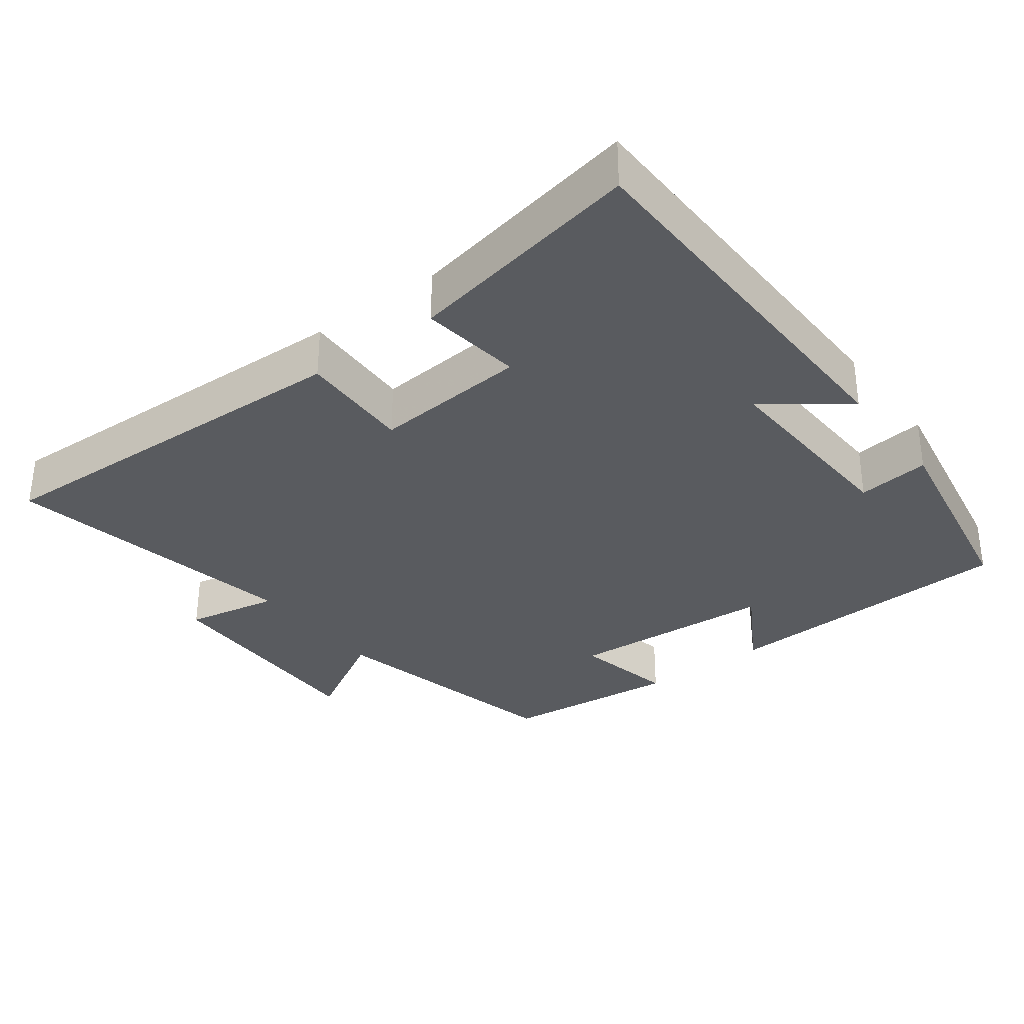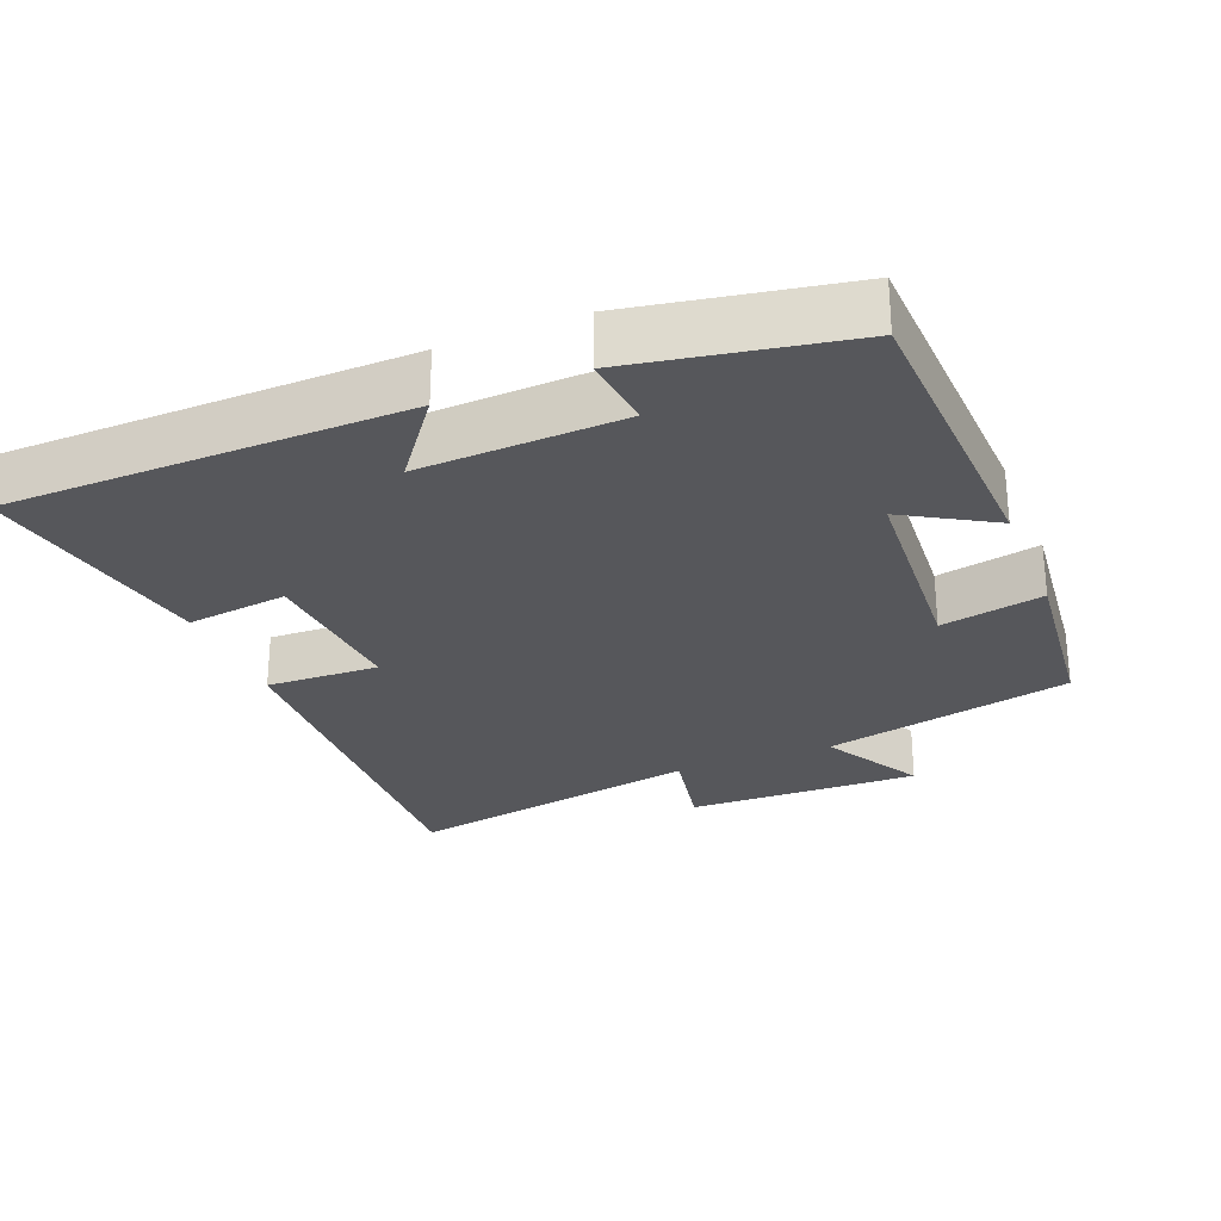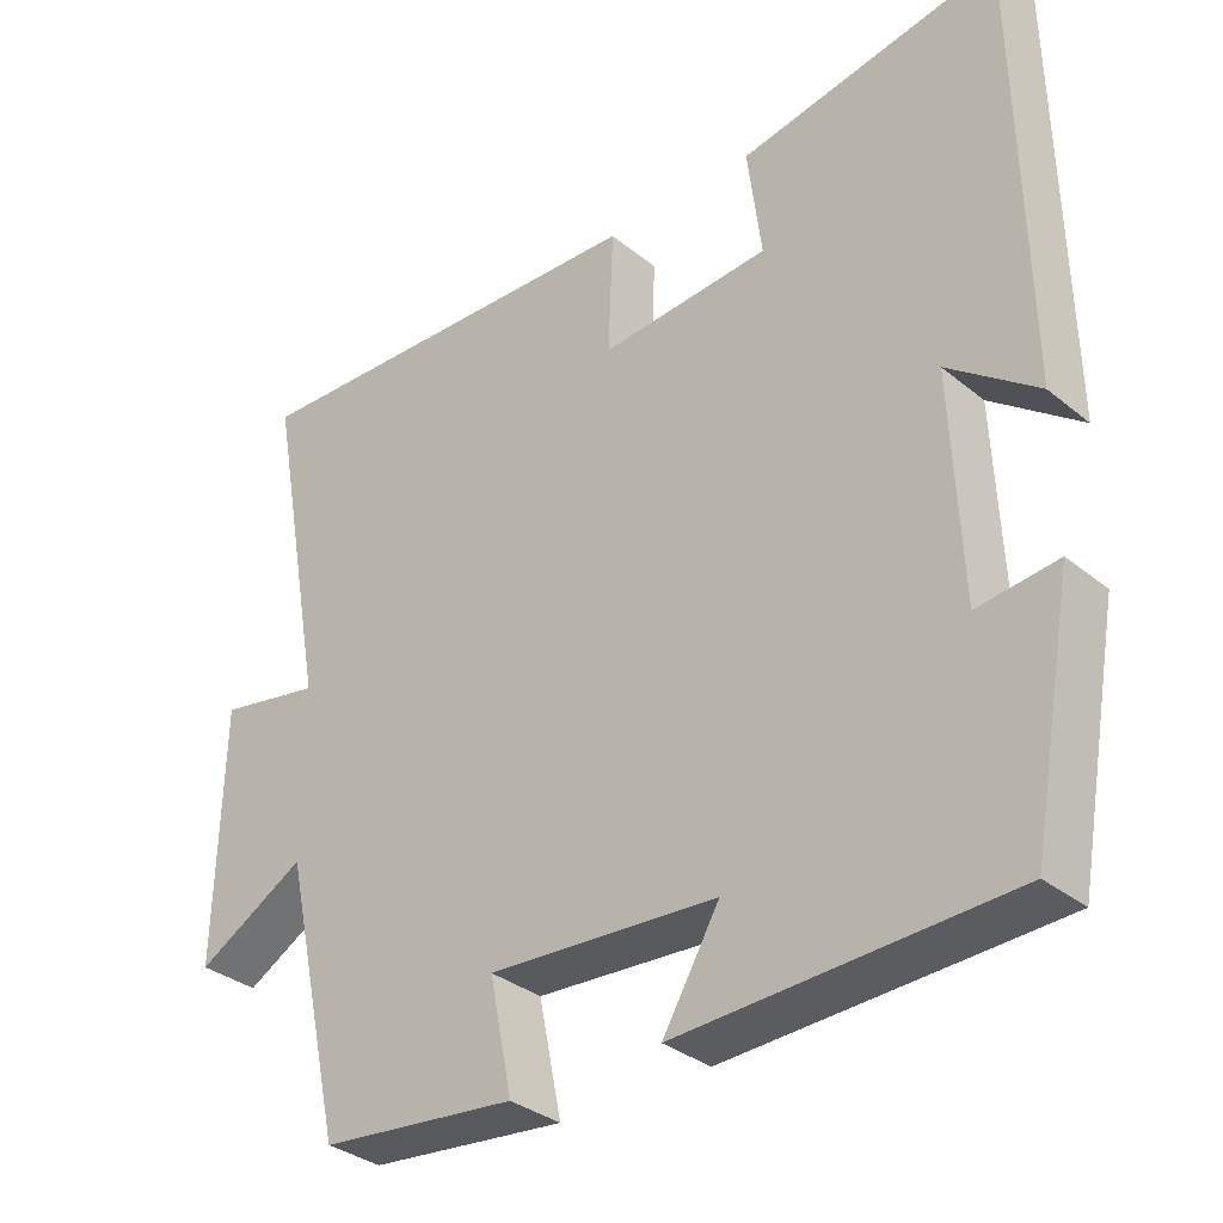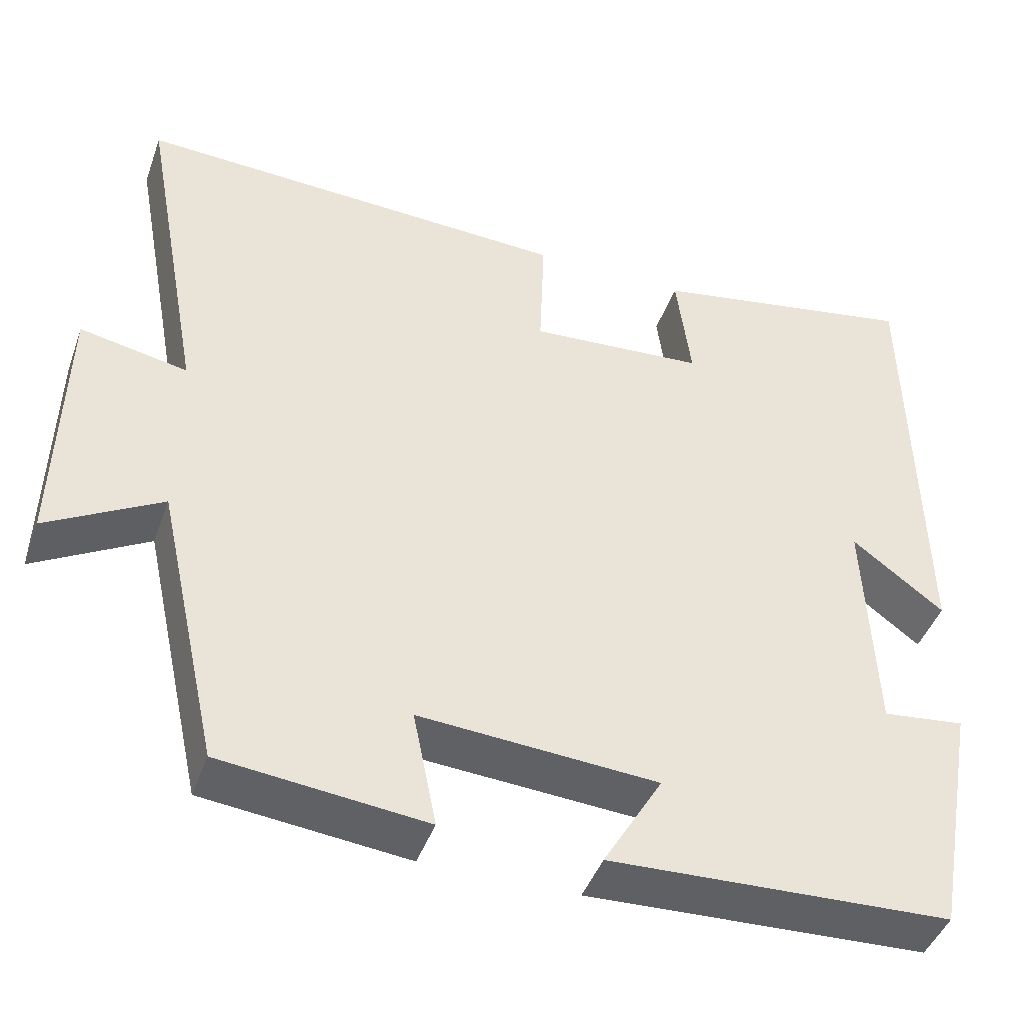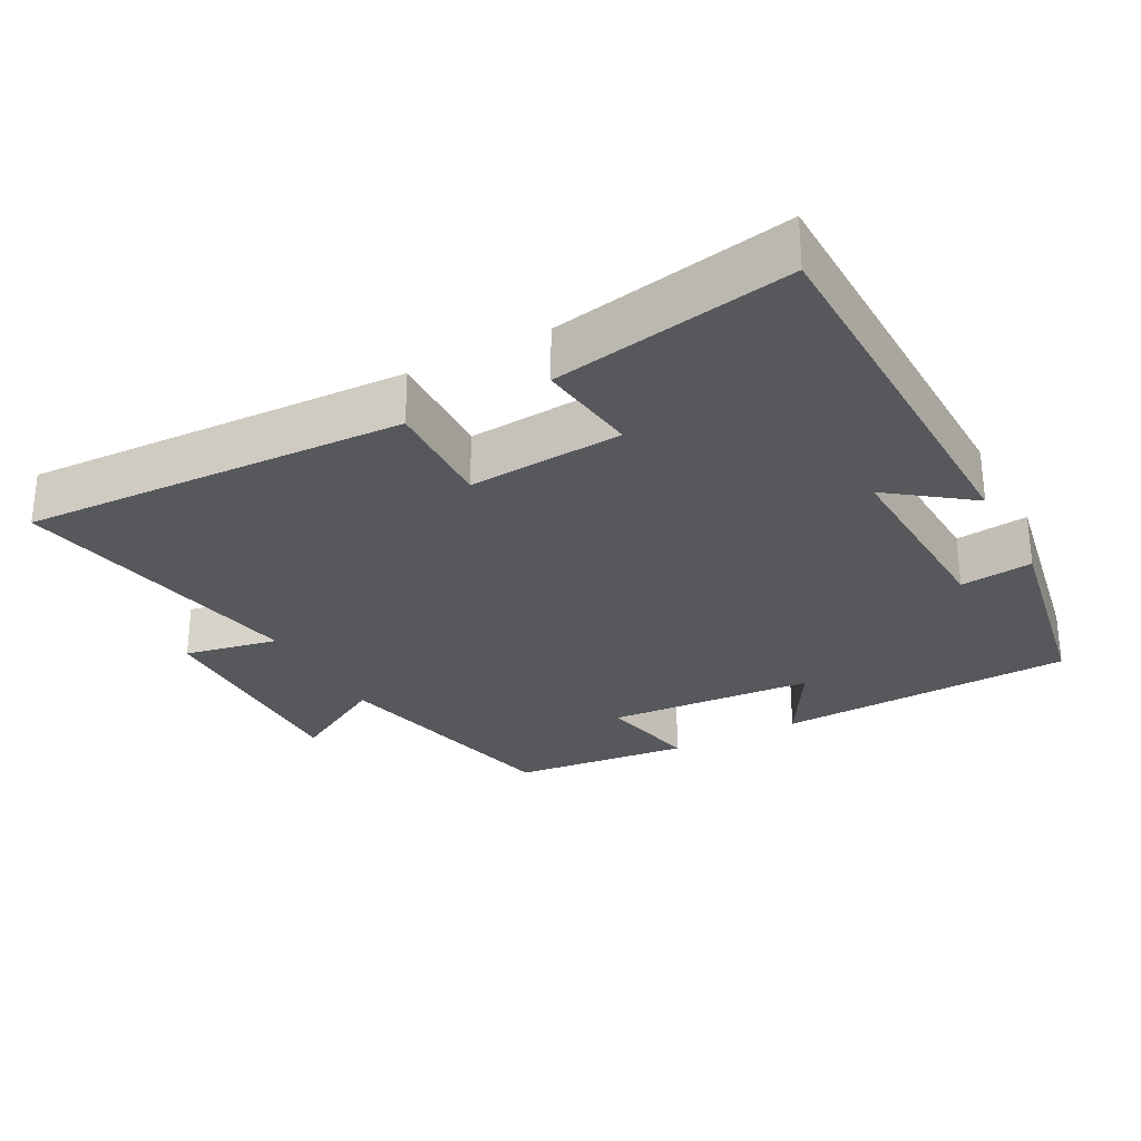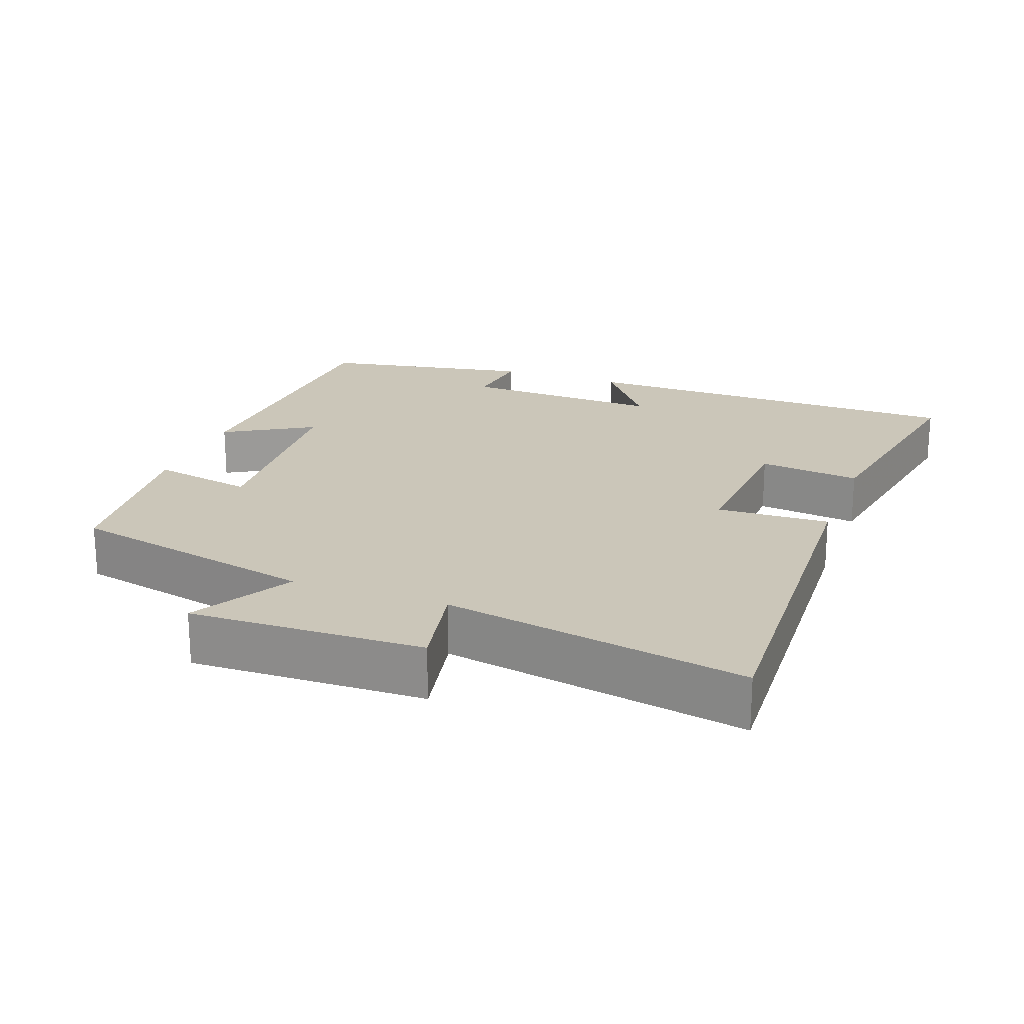
<metadata>
{"format":"obj","ext":"obj","renderer":"f3d","projection":"perspective","resolution":1024,"background":"white","views":[{"elev":-32.7,"azim":37.3,"up":"+Y"},{"elev":-27.3,"azim":112.0,"up":"+Y"},{"elev":-33.4,"azim":42.2,"up":"+Z"},{"elev":-44.2,"azim":-19.2,"up":"+Z"},{"elev":-28.2,"azim":28.3,"up":"+Y"},{"elev":20.9,"azim":-69.8,"up":"+Y"}]}
</metadata>
<code>
v 0.491 0.07 0.561
v 0.5 0.07 0.005
v 0.386 0.07 0.091
v 0.398 0.07 -0.193
v 0.5 0.07 -0.181
v 0.445 0.07 -0.482
v 0.023 0.07 -0.5
v 0.096 0.07 -0.376
v -0.198 0.07 -0.356
v -0.169 0.07 -0.5
v -0.422 0.07 -0.473
v -0.5 0.07 -0.122
v -0.641 0.07 -0.202
v -0.633 0.07 0.126
v -0.5 0.07 0.1
v -0.578 0.07 0.523
v -0.037 0.07 0.5
v -0.043 0.07 0.341
v 0.175 0.07 0.357
v 0.157 0.07 0.5
v 0.491 0 0.561
v 0.5 0 0.005
v 0.386 0 0.091
v 0.398 0 -0.193
v 0.5 0 -0.181
v 0.445 0 -0.482
v 0.023 0 -0.5
v 0.096 0 -0.376
v -0.198 0 -0.356
v -0.169 0 -0.5
v -0.422 0 -0.473
v -0.5 0 -0.122
v -0.641 0 -0.202
v -0.633 0 0.126
v -0.5 0 0.1
v -0.578 0 0.523
v -0.037 0 0.5
v -0.043 0 0.341
v 0.175 0 0.357
v 0.157 0 0.5
f 1 2 3
f 20 1 3
f 19 20 3
f 18 19 3 4
f 15 16 17 18
f 15 18 4
f 12 13 14 15
f 11 12 15
f 10 11 15
f 9 10 15
f 8 9 15 4
f 6 7 8
f 5 6 8
f 4 5 8
f 23 22 21
f 23 21 40
f 23 40 39
f 24 23 39 38
f 38 37 36 35
f 24 38 35
f 35 34 33 32
f 35 32 31
f 35 31 30
f 35 30 29
f 24 35 29 28
f 28 27 26
f 28 26 25
f 28 25 24
f 1 21 22 2
f 2 22 23 3
f 3 23 24 4
f 4 24 25 5
f 5 25 26 6
f 6 26 27 7
f 7 27 28 8
f 8 28 29 9
f 9 29 30 10
f 10 30 31 11
f 11 31 32 12
f 12 32 33 13
f 13 33 34 14
f 14 34 35 15
f 15 35 36 16
f 16 36 37 17
f 17 37 38 18
f 18 38 39 19
f 19 39 40 20
f 20 40 21 1

</code>
